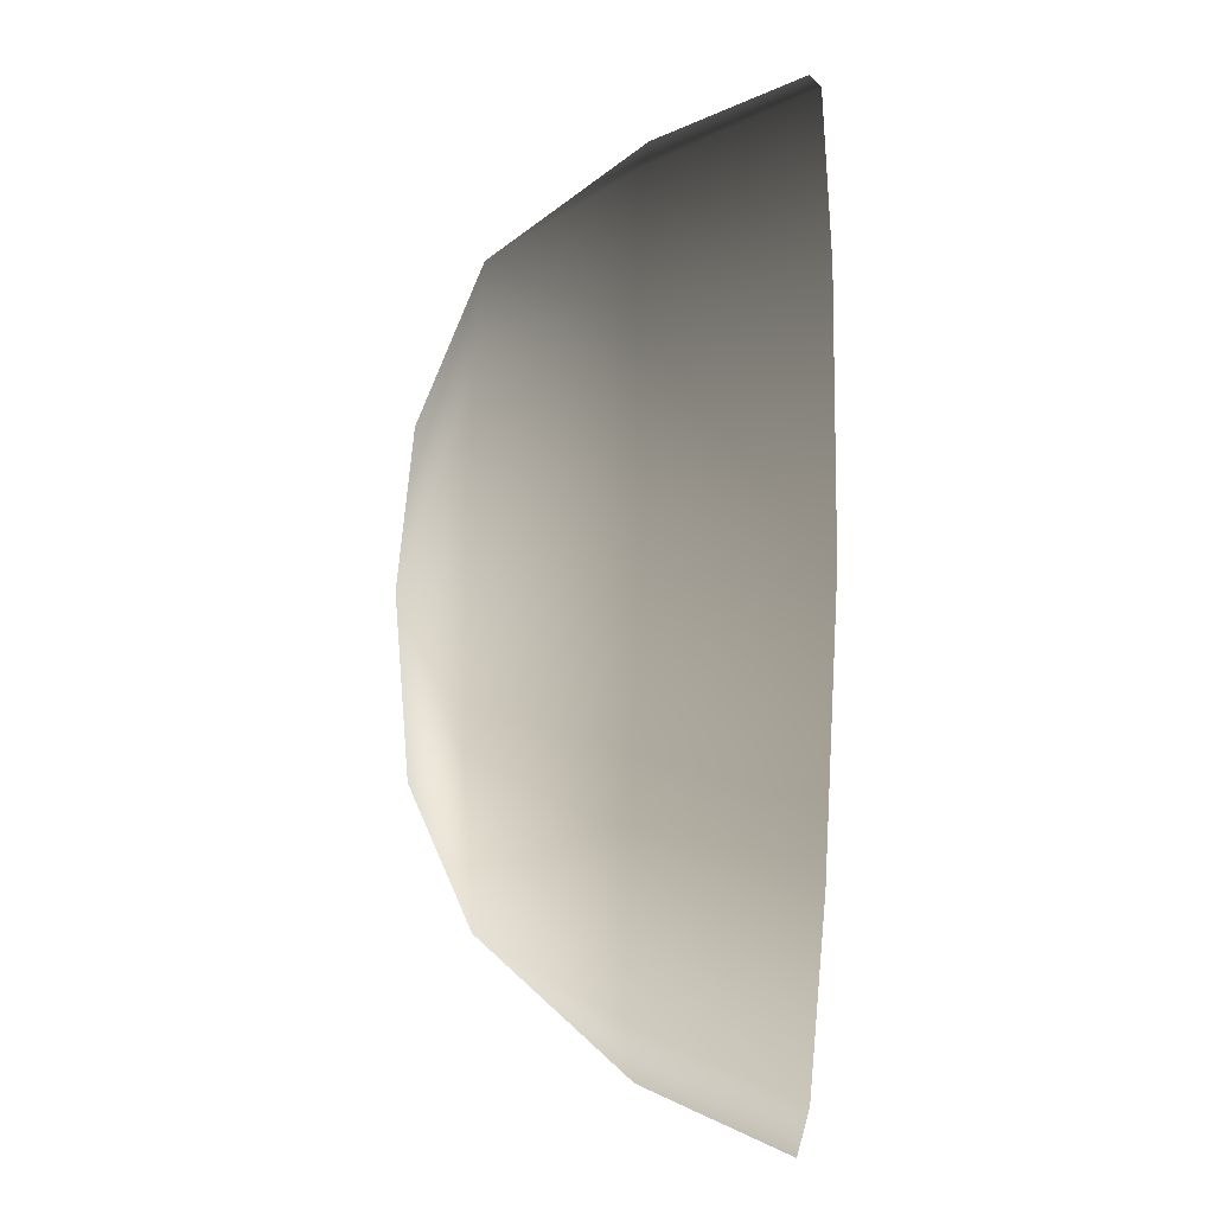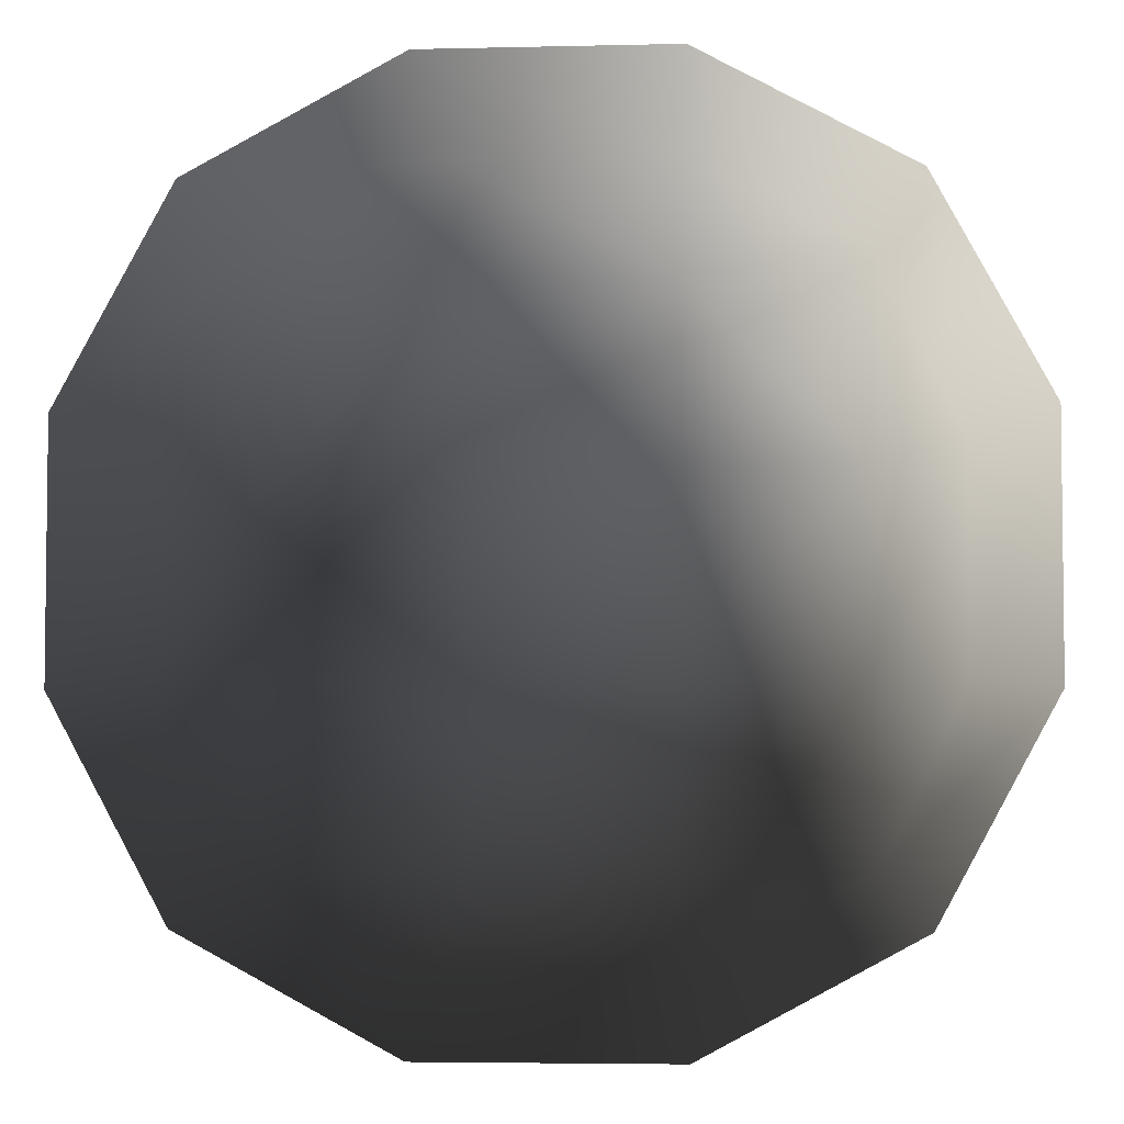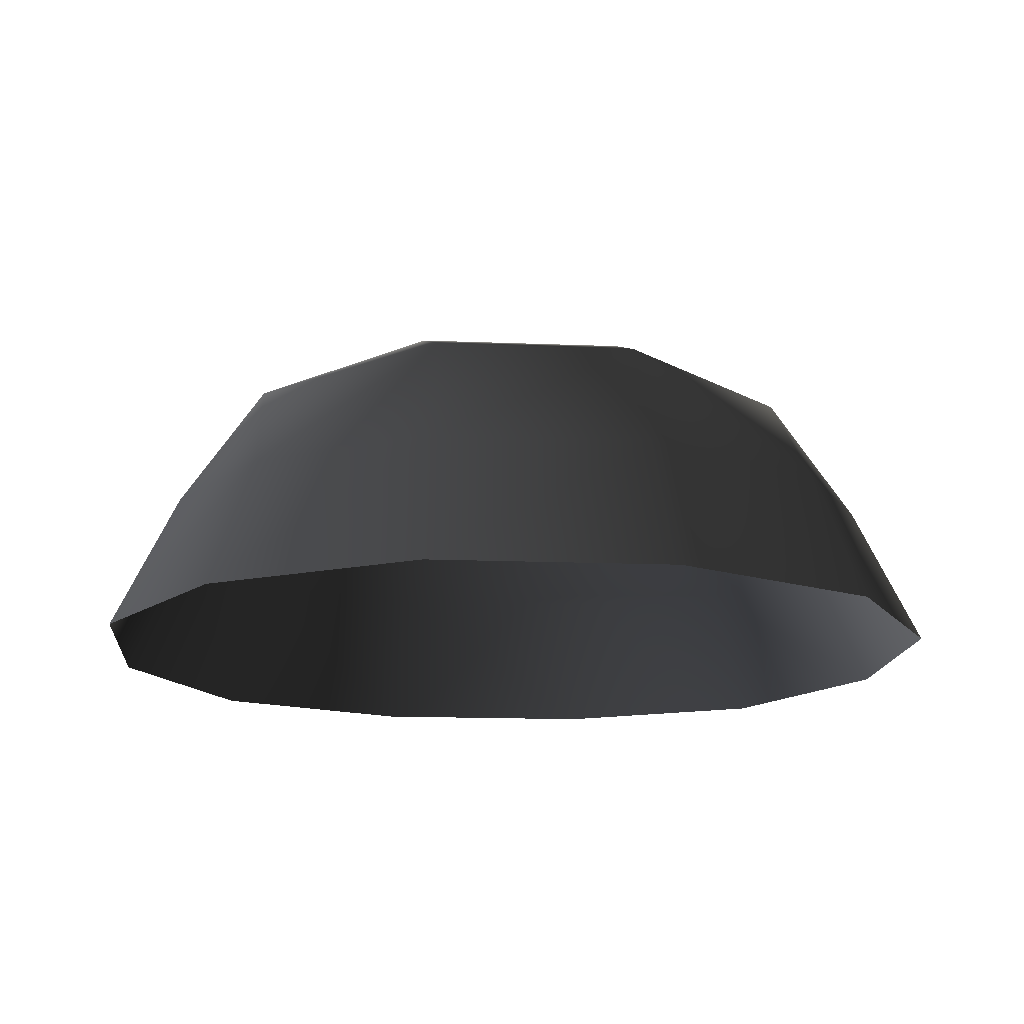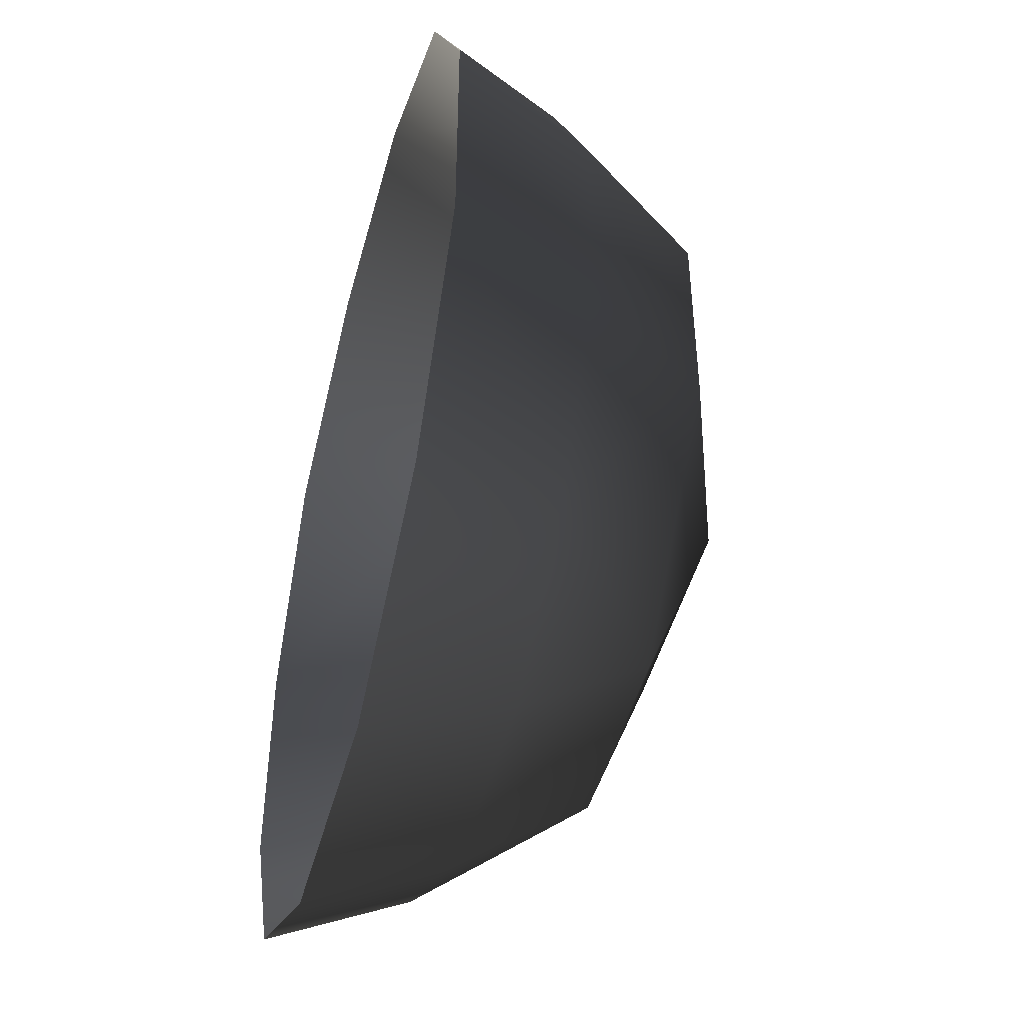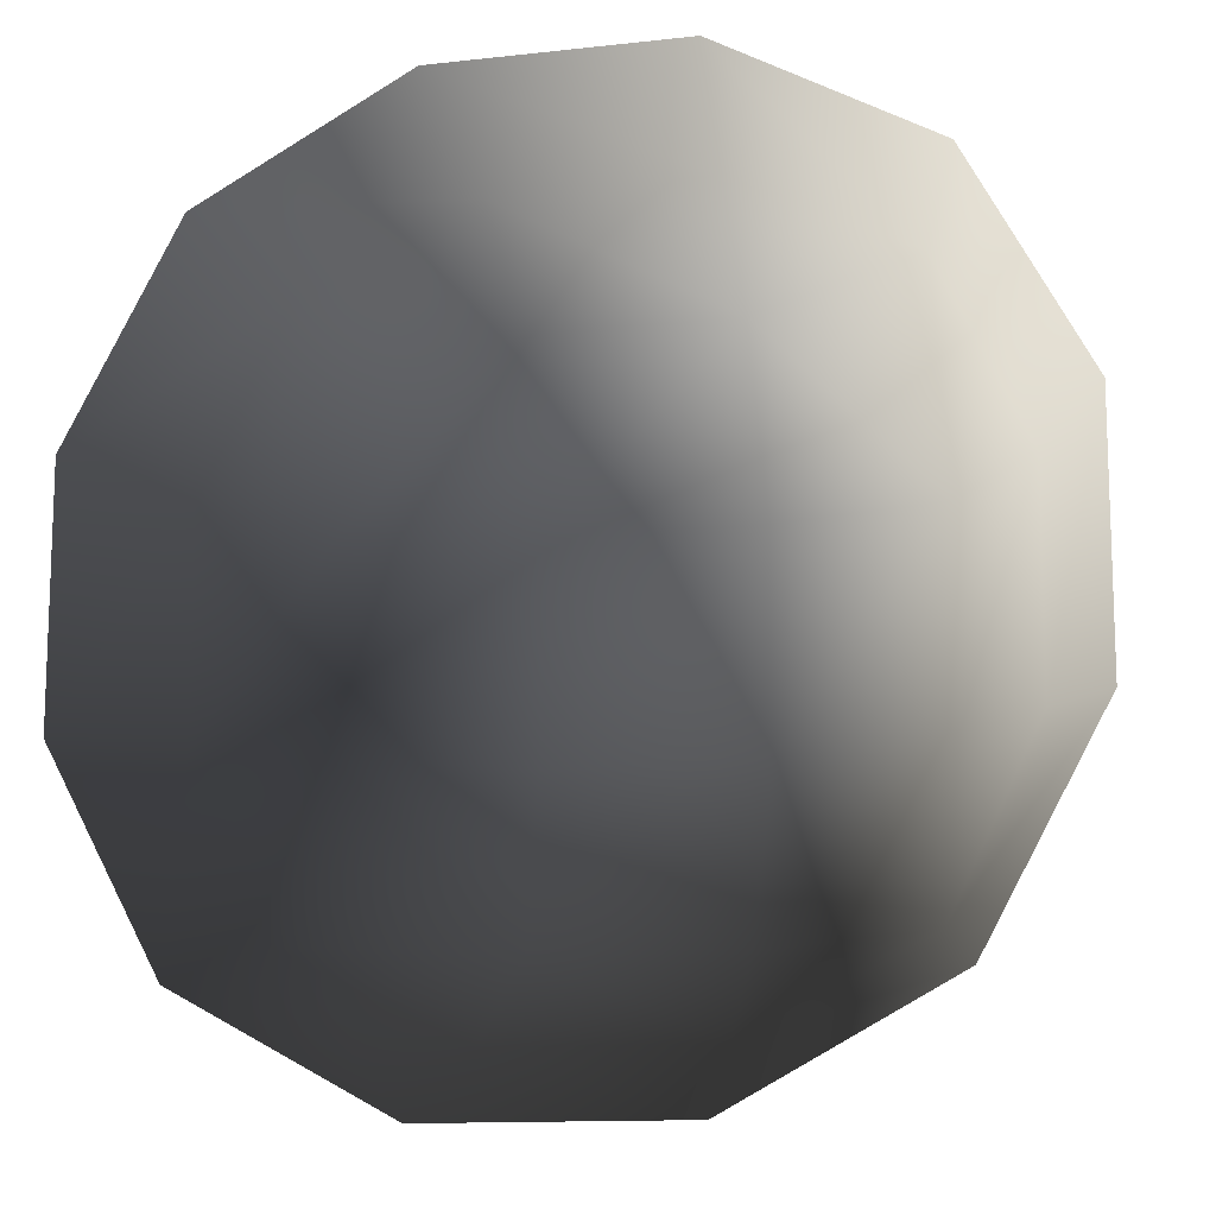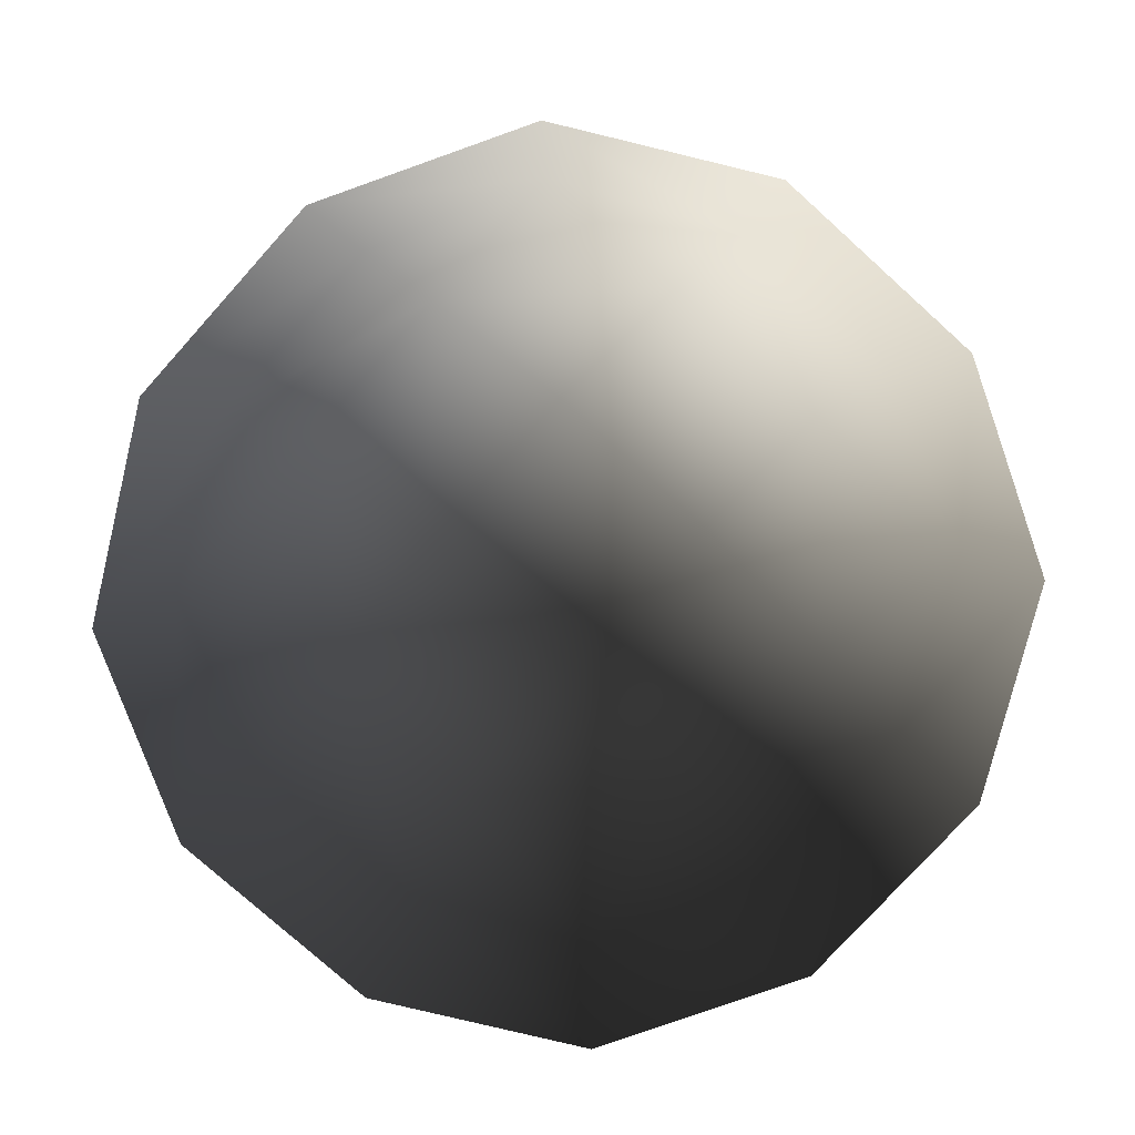
<metadata>
{"format":"obj","ext":"obj","renderer":"f3d","projection":"perspective","resolution":1024,"background":"white","views":[{"elev":41.3,"azim":91.3,"up":"+Y"},{"elev":-4.3,"azim":-175.6,"up":"+Y"},{"elev":-15.0,"azim":85.0,"up":"+Z"},{"elev":-47.3,"azim":-104.8,"up":"+Y"},{"elev":-12.6,"azim":-165.4,"up":"+Y"},{"elev":-77.5,"azim":-132.0,"up":"+Z"}]}
</metadata>
<code>
v -5.014 1.795 2.028
v -5.025 5.025 -0.3002
v -1.795 5.014 2.028
v -1.9 6.545 -0.1941
v 1.9 6.545 -0.1941
v 1.795 5.014 2.028
v 1.902 1.902 3.178
v -1.902 1.902 3.178
v 1.902 -1.902 3.178
v -1.902 -1.902 3.178
v 1.795 -5.014 2.028
v -1.795 -5.014 2.028
v 5.014 -1.795 2.028
v 5.025 -5.025 -0.3002
v 5.014 1.795 2.028
v 5.025 5.025 -0.3002
v -5.014 -1.795 2.028
v -6.545 1.9 -0.1941
v -6.545 -1.9 -0.1941
v -7.74 2.142 -2.693
v -7.74 -2.142 -2.693
v -5.025 -5.025 -0.3002
v -5.771 -5.771 -2.722
v 6.545 -1.9 -0.1941
v 6.545 1.9 -0.1941
v 7.74 -2.142 -2.693
v 7.74 2.142 -2.693
v 5.771 5.771 -2.722
v -1.9 -6.545 -0.1941
v 1.9 -6.545 -0.1941
v -2.142 -7.74 -2.693
v 2.142 -7.74 -2.693
v 5.771 -5.771 -2.722
v 2.142 7.74 -2.693
v -2.142 7.74 -2.693
v -5.771 5.771 -2.722
g Rock_single_t1(Clone)_35900_190
f 1 3 2
f 4 2 3
f 3 5 4
f 3 6 5
f 7 6 3
f 7 3 8
f 8 3 1
f 9 7 8
f 9 8 10
f 10 8 1
f 11 9 10
f 11 10 12
f 13 7 9
f 9 11 13
f 13 11 14
f 13 15 7
f 7 15 6
f 6 15 16
f 5 6 16
f 10 17 12
f 10 1 17
f 17 1 18
f 17 18 19
f 19 18 20
f 19 20 21
f 22 12 17
f 22 19 21
f 19 22 17
f 22 21 23
f 15 13 24
f 24 13 14
f 15 24 25
f 25 16 15
f 25 24 26
f 25 26 27
f 16 25 27
f 16 27 28
f 29 22 23
f 29 12 22
f 11 12 29
f 11 29 30
f 30 29 31
f 29 23 31
f 30 31 32
f 30 14 11
f 14 30 32
f 14 32 33
f 24 33 26
f 24 14 33
f 5 28 34
f 4 5 34
f 4 34 35
f 2 4 35
f 2 35 36
f 5 16 28
f 18 2 36
f 18 36 20
f 18 1 2

</code>
